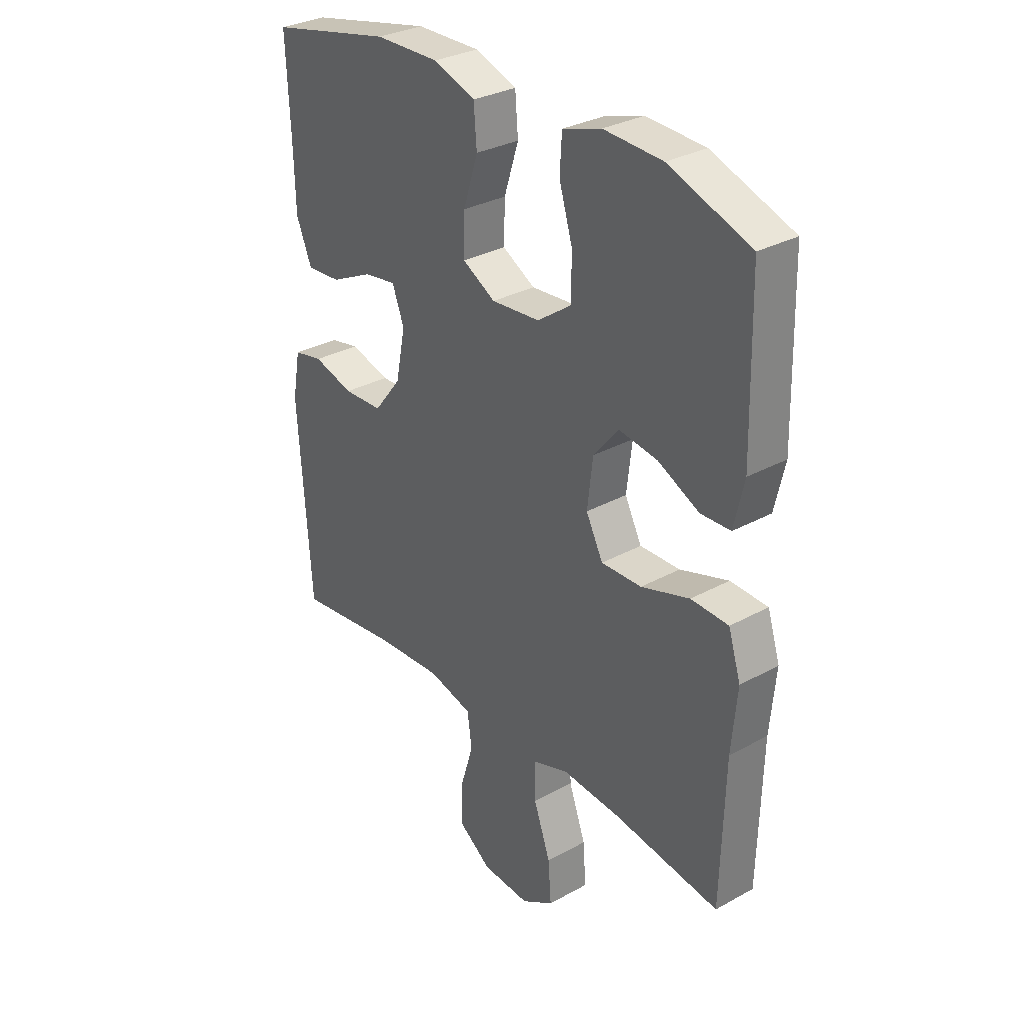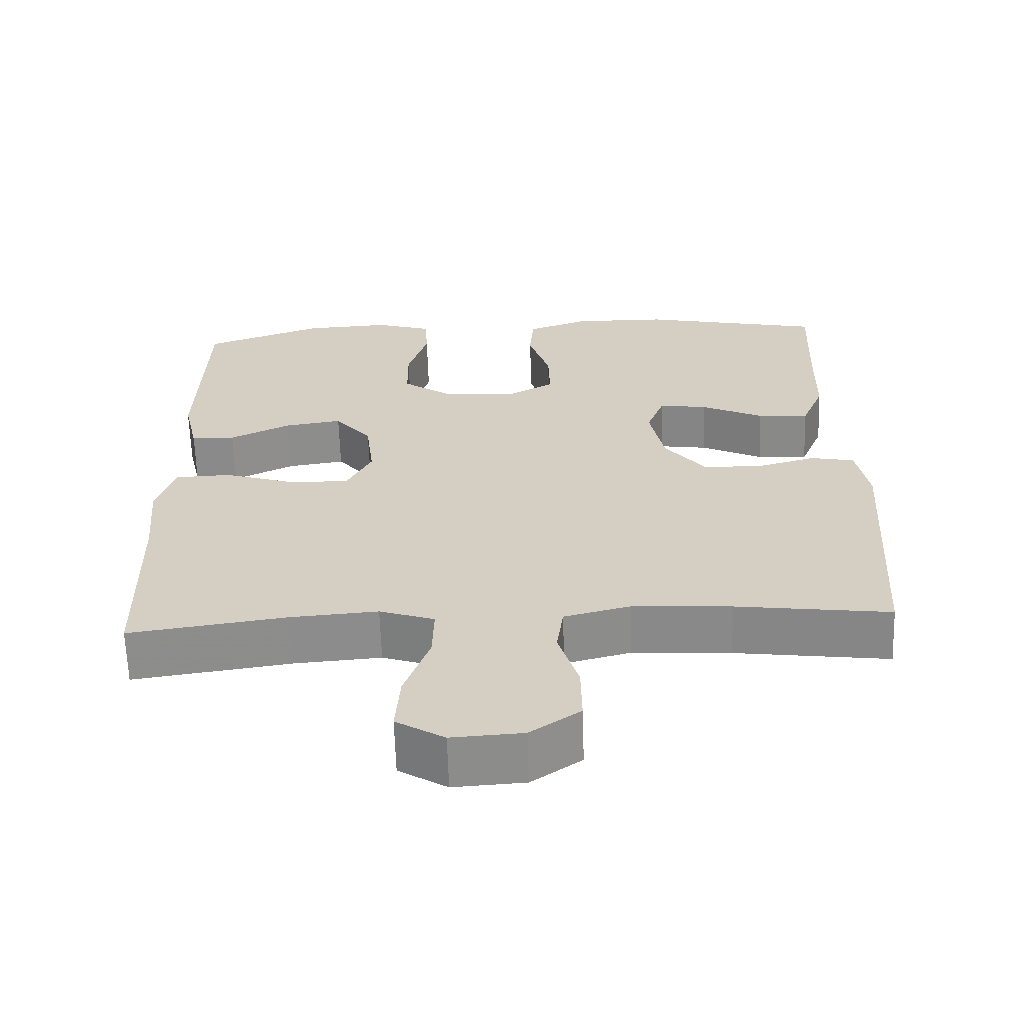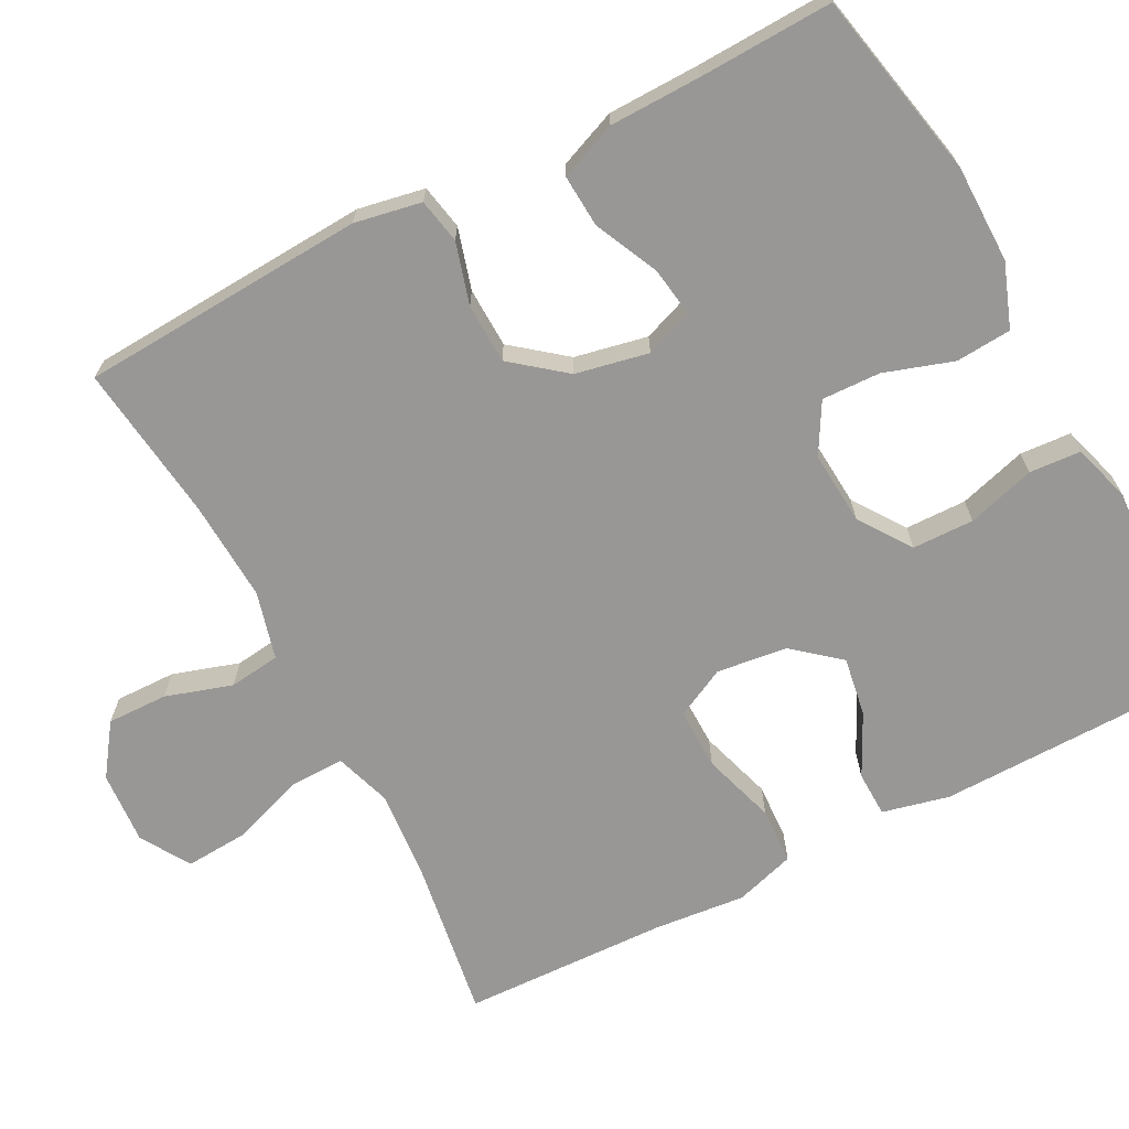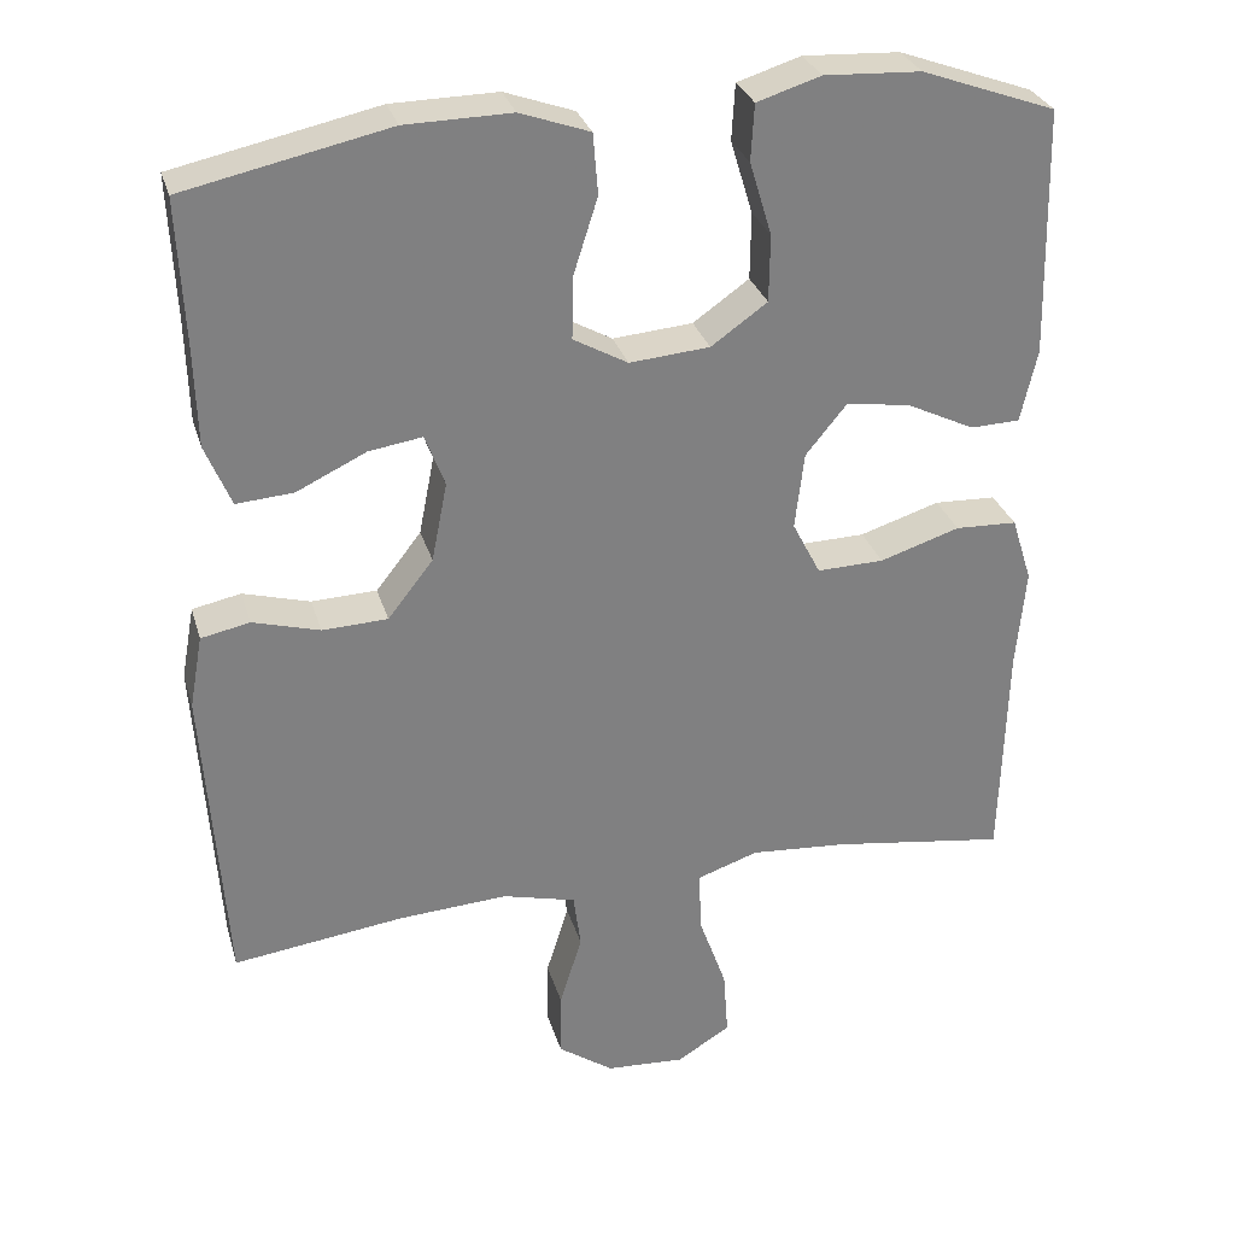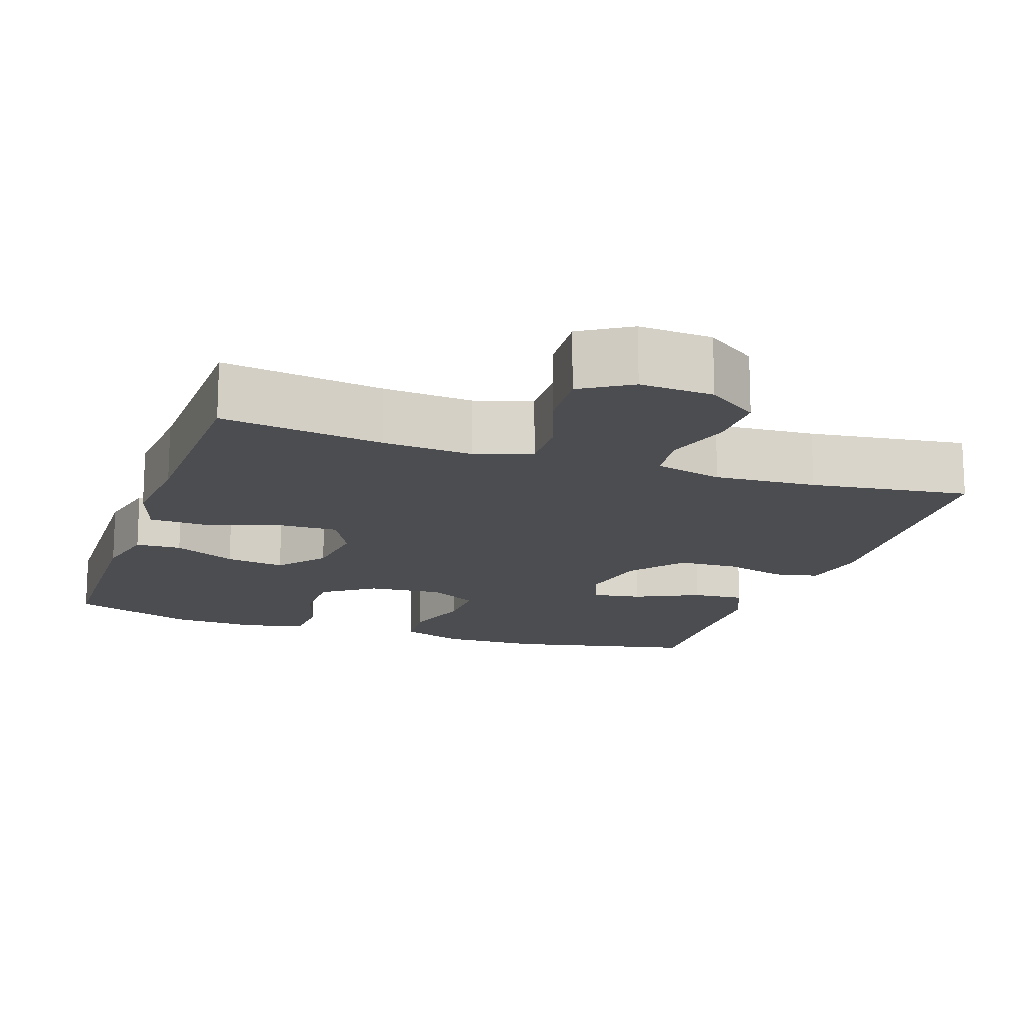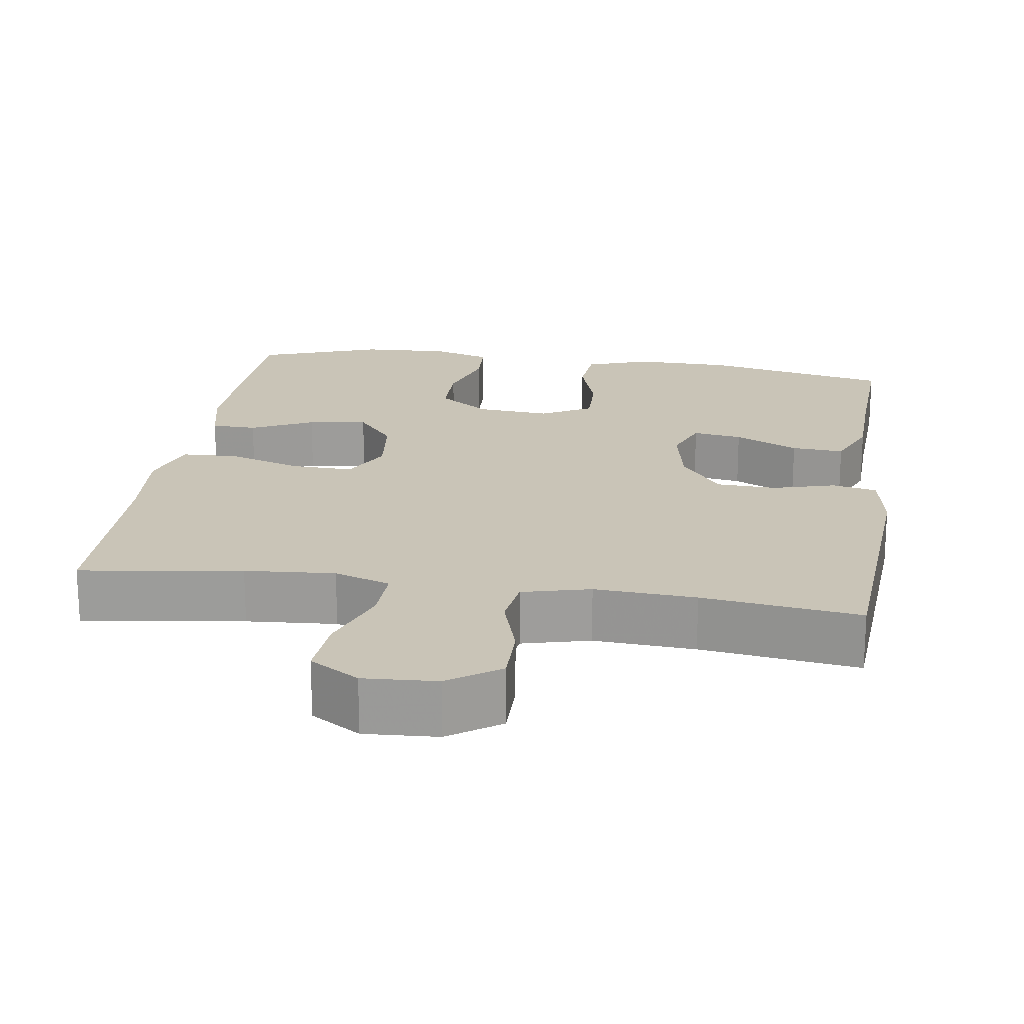
<metadata>
{"format":"obj","ext":"obj","renderer":"f3d","projection":"perspective","resolution":1024,"background":"white","views":[{"elev":31.1,"azim":51.8,"up":"+Z"},{"elev":-63.7,"azim":-178.2,"up":"+Z"},{"elev":-68.2,"azim":-62.8,"up":"+Y"},{"elev":29.9,"azim":-15.5,"up":"+Z"},{"elev":-15.7,"azim":161.2,"up":"+Y"},{"elev":20.0,"azim":-171.4,"up":"+Y"}]}
</metadata>
<code>
v 0.5 0.07 0.5
v 0.507 0.07 0.2
v 0.487 0.07 0.112
v 0.427 0.07 0.11
v 0.345 0.07 0.15
v 0.267 0.07 0.162
v 0.217 0.07 0.101
v 0.206 0.07 0.008
v 0.24 0.07 -0.058
v 0.321 0.07 -0.056
v 0.418 0.07 -0.025
v 0.493 0.07 -0.028
v 0.518 0.07 -0.107
v 0.507 0.07 -0.228
v 0.5 0.07 -0.5
v 0.288 0.07 -0.469
v 0.17 0.07 -0.46
v 0.096 0.07 -0.485
v 0.098 0.07 -0.559
v 0.132 0.07 -0.654
v 0.138 0.07 -0.736
v 0.073 0.07 -0.776
v -0.023 0.07 -0.77
v -0.09 0.07 -0.723
v -0.089 0.07 -0.643
v -0.062 0.07 -0.555
v -0.071 0.07 -0.488
v -0.16 0.07 -0.465
v -0.293 0.07 -0.473
v -0.5 0.07 -0.5
v -0.525 0.07 -0.124
v -0.509 0.07 -0.036
v -0.45 0.07 -0.024
v -0.369 0.07 -0.047
v -0.29 0.07 -0.044
v -0.235 0.07 0.026
v -0.216 0.07 0.122
v -0.24 0.07 0.185
v -0.305 0.07 0.175
v -0.389 0.07 0.135
v -0.458 0.07 0.13
v -0.489 0.07 0.205
v -0.492 0.07 0.325
v -0.5 0.07 0.5
v -0.253 0.07 0.553
v -0.125 0.07 0.555
v -0.041 0.07 0.525
v -0.035 0.07 0.452
v -0.064 0.07 0.361
v -0.066 0.07 0.284
v 0 0.07 0.247
v 0.097 0.07 0.255
v 0.165 0.07 0.303
v 0.166 0.07 0.384
v 0.139 0.07 0.473
v 0.143 0.07 0.541
v 0.22 0.07 0.565
v 0.337 0.07 0.559
v 0.5 0 0.5
v 0.507 0 0.2
v 0.487 0 0.112
v 0.427 0 0.11
v 0.345 0 0.15
v 0.267 0 0.162
v 0.217 0 0.101
v 0.206 0 0.008
v 0.24 0 -0.058
v 0.321 0 -0.056
v 0.418 0 -0.025
v 0.493 0 -0.028
v 0.518 0 -0.107
v 0.507 0 -0.228
v 0.5 0 -0.5
v 0.288 0 -0.469
v 0.17 0 -0.46
v 0.096 0 -0.485
v 0.098 0 -0.559
v 0.132 0 -0.654
v 0.138 0 -0.736
v 0.073 0 -0.776
v -0.023 0 -0.77
v -0.09 0 -0.723
v -0.089 0 -0.643
v -0.062 0 -0.555
v -0.071 0 -0.488
v -0.16 0 -0.465
v -0.293 0 -0.473
v -0.5 0 -0.5
v -0.525 0 -0.124
v -0.509 0 -0.036
v -0.45 0 -0.024
v -0.369 0 -0.047
v -0.29 0 -0.044
v -0.235 0 0.026
v -0.216 0 0.122
v -0.24 0 0.185
v -0.305 0 0.175
v -0.389 0 0.135
v -0.458 0 0.13
v -0.489 0 0.205
v -0.492 0 0.325
v -0.5 0 0.5
v -0.253 0 0.553
v -0.125 0 0.555
v -0.041 0 0.525
v -0.035 0 0.452
v -0.064 0 0.361
v -0.066 0 0.284
v 0 0 0.247
v 0.097 0 0.255
v 0.165 0 0.303
v 0.166 0 0.384
v 0.139 0 0.473
v 0.143 0 0.541
v 0.22 0 0.565
v 0.337 0 0.559
f 54 55 56 57
f 53 54 57 58
f 46 47 48 49
f 46 49 50
f 43 44 45 46
f 43 46 50
f 42 43 50 51
f 39 40 41 42
f 38 39 42 51
f 31 32 33 34
f 29 30 31 34
f 28 29 34 35
f 27 28 35 36
f 23 24 25 26
f 23 26 27
f 22 23 27
f 19 20 21 22
f 18 19 22 27
f 17 18 27 36
f 14 15 16
f 10 11 12 13
f 9 10 13 14
f 2 3 4 5
f 2 5 6
f 53 58 1 2
f 52 53 2 6
f 37 38 51 52
f 37 52 6 7
f 36 37 7 8
f 17 36 8 9
f 9 14 16 17
f 115 114 113 112
f 116 115 112 111
f 107 106 105 104
f 108 107 104
f 104 103 102 101
f 108 104 101
f 109 108 101 100
f 100 99 98 97
f 109 100 97 96
f 92 91 90 89
f 92 89 88 87
f 93 92 87 86
f 94 93 86 85
f 84 83 82 81
f 85 84 81
f 85 81 80
f 80 79 78 77
f 85 80 77 76
f 94 85 76 75
f 74 73 72
f 71 70 69 68
f 72 71 68 67
f 63 62 61 60
f 64 63 60
f 60 59 116 111
f 64 60 111 110
f 110 109 96 95
f 65 64 110 95
f 66 65 95 94
f 67 66 94 75
f 75 74 72 67
f 1 59 60 2
f 2 60 61 3
f 3 61 62 4
f 4 62 63 5
f 5 63 64 6
f 6 64 65 7
f 7 65 66 8
f 8 66 67 9
f 9 67 68 10
f 10 68 69 11
f 11 69 70 12
f 12 70 71 13
f 13 71 72 14
f 14 72 73 15
f 15 73 74 16
f 16 74 75 17
f 17 75 76 18
f 18 76 77 19
f 19 77 78 20
f 20 78 79 21
f 21 79 80 22
f 22 80 81 23
f 23 81 82 24
f 24 82 83 25
f 25 83 84 26
f 26 84 85 27
f 27 85 86 28
f 28 86 87 29
f 29 87 88 30
f 30 88 89 31
f 31 89 90 32
f 32 90 91 33
f 33 91 92 34
f 34 92 93 35
f 35 93 94 36
f 36 94 95 37
f 37 95 96 38
f 38 96 97 39
f 39 97 98 40
f 40 98 99 41
f 41 99 100 42
f 42 100 101 43
f 43 101 102 44
f 44 102 103 45
f 45 103 104 46
f 46 104 105 47
f 47 105 106 48
f 48 106 107 49
f 49 107 108 50
f 50 108 109 51
f 51 109 110 52
f 52 110 111 53
f 53 111 112 54
f 54 112 113 55
f 55 113 114 56
f 56 114 115 57
f 57 115 116 58
f 58 116 59 1

</code>
